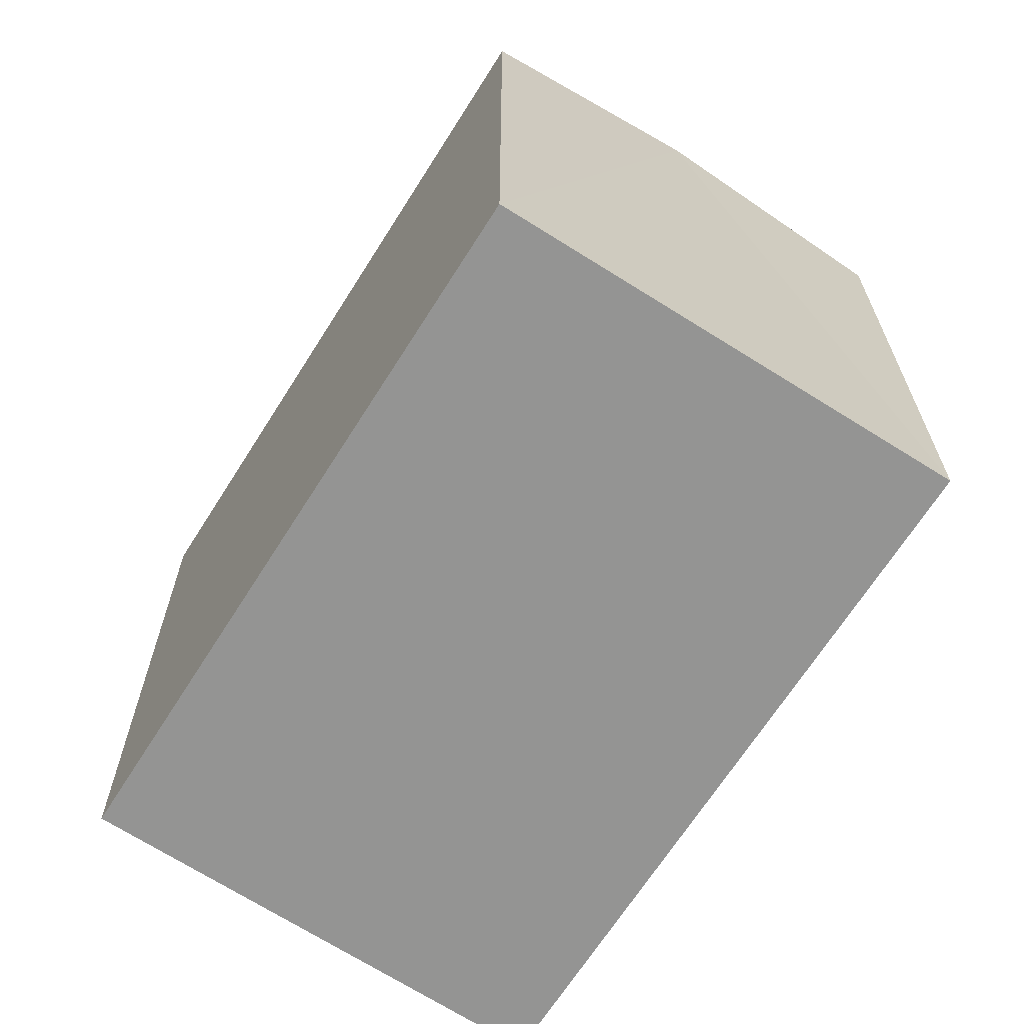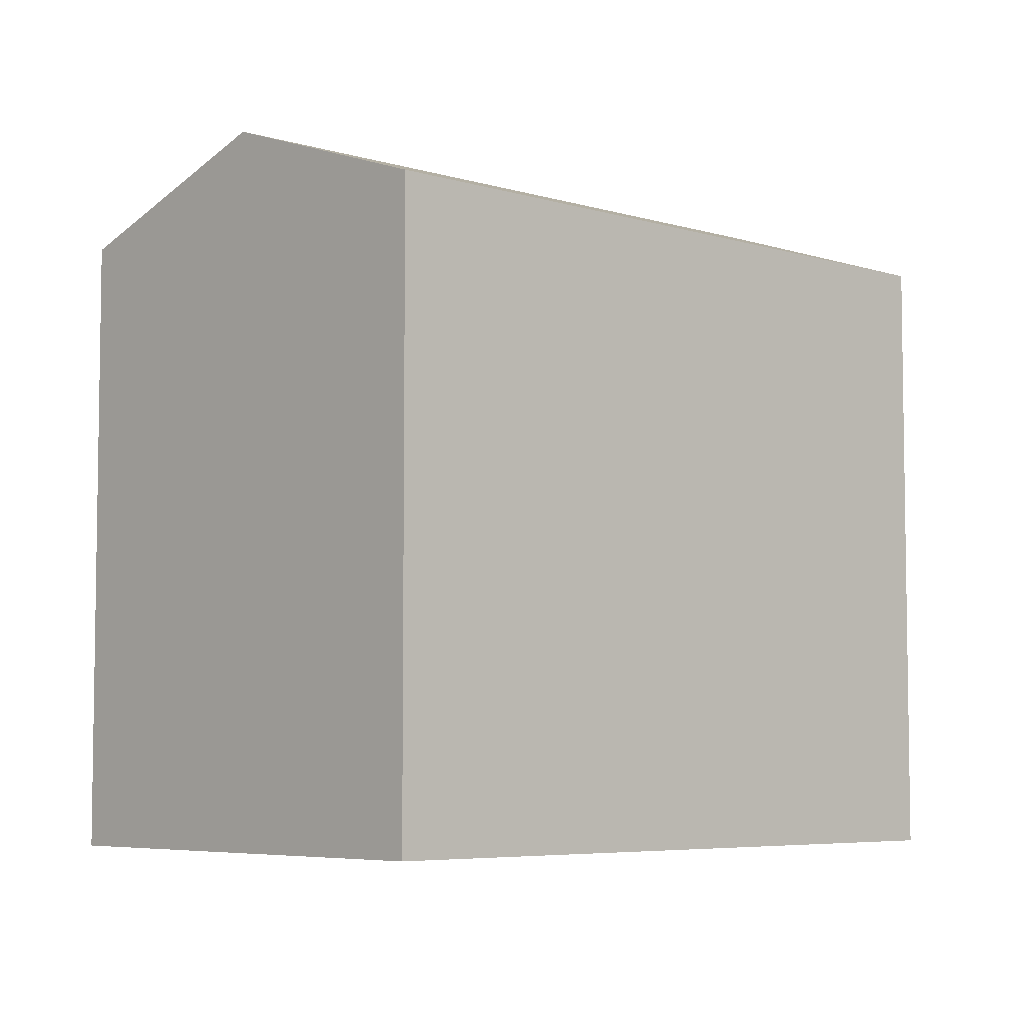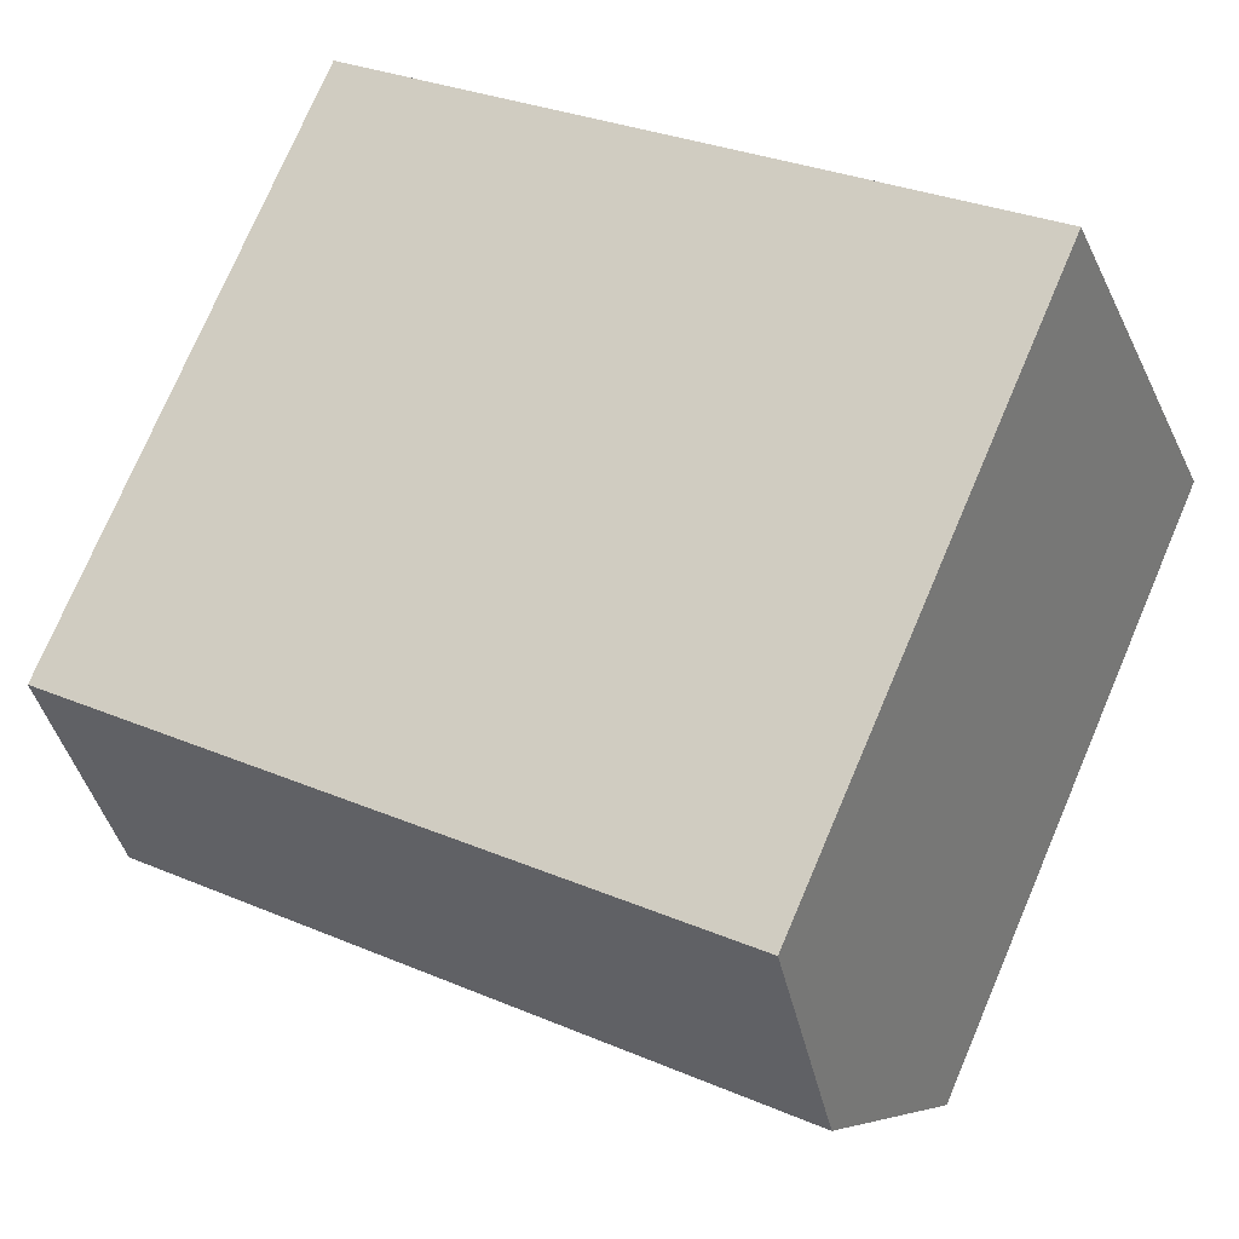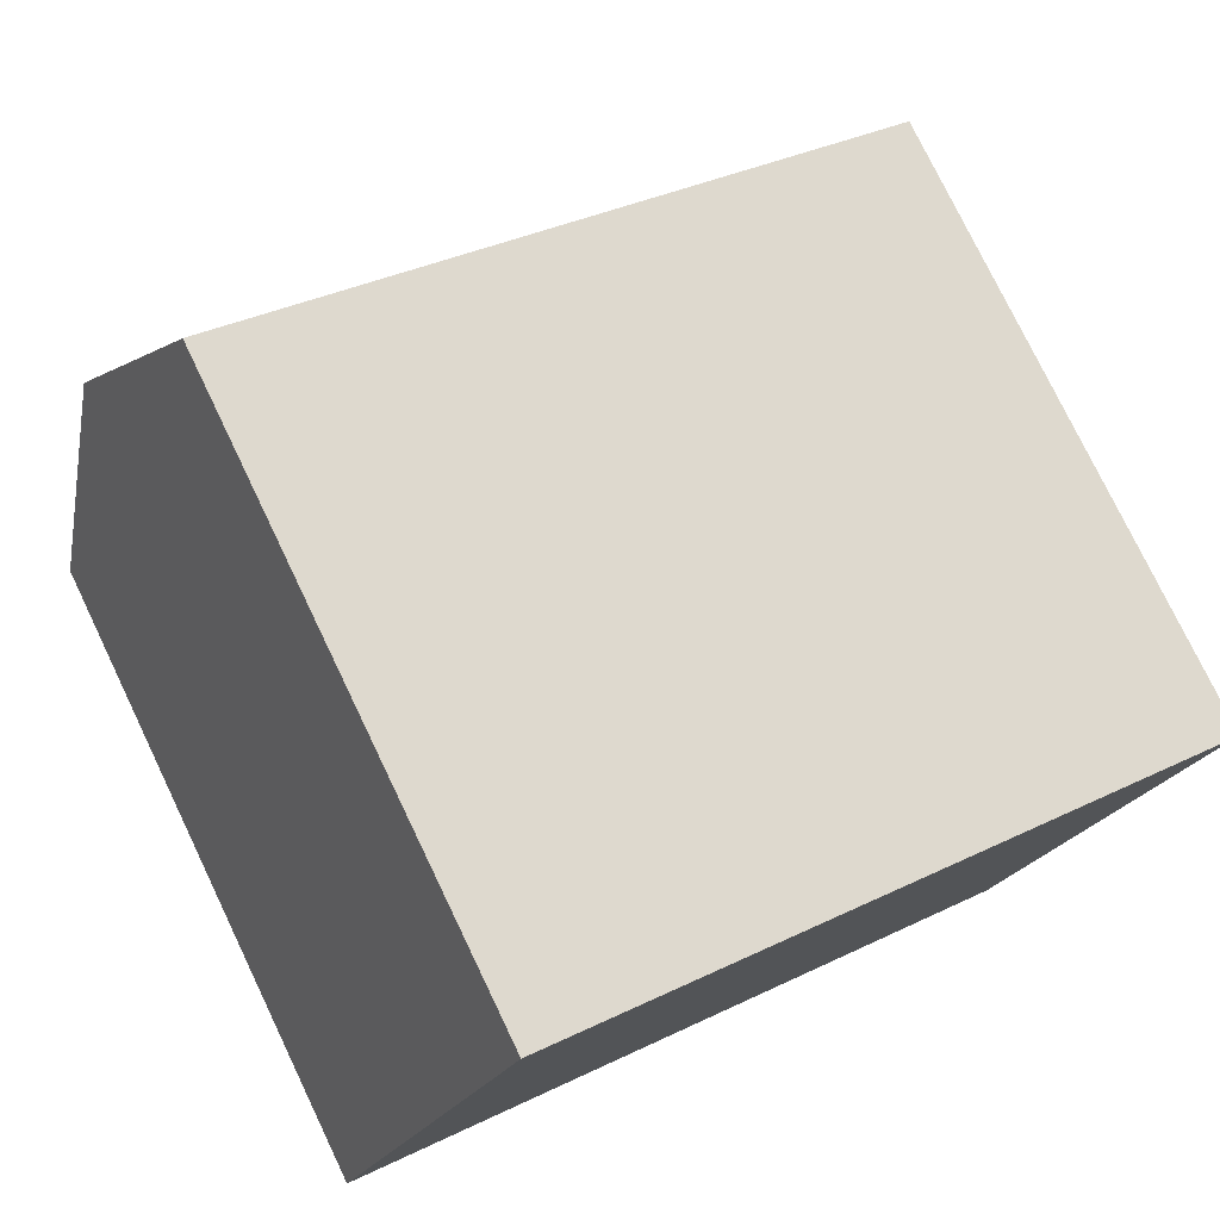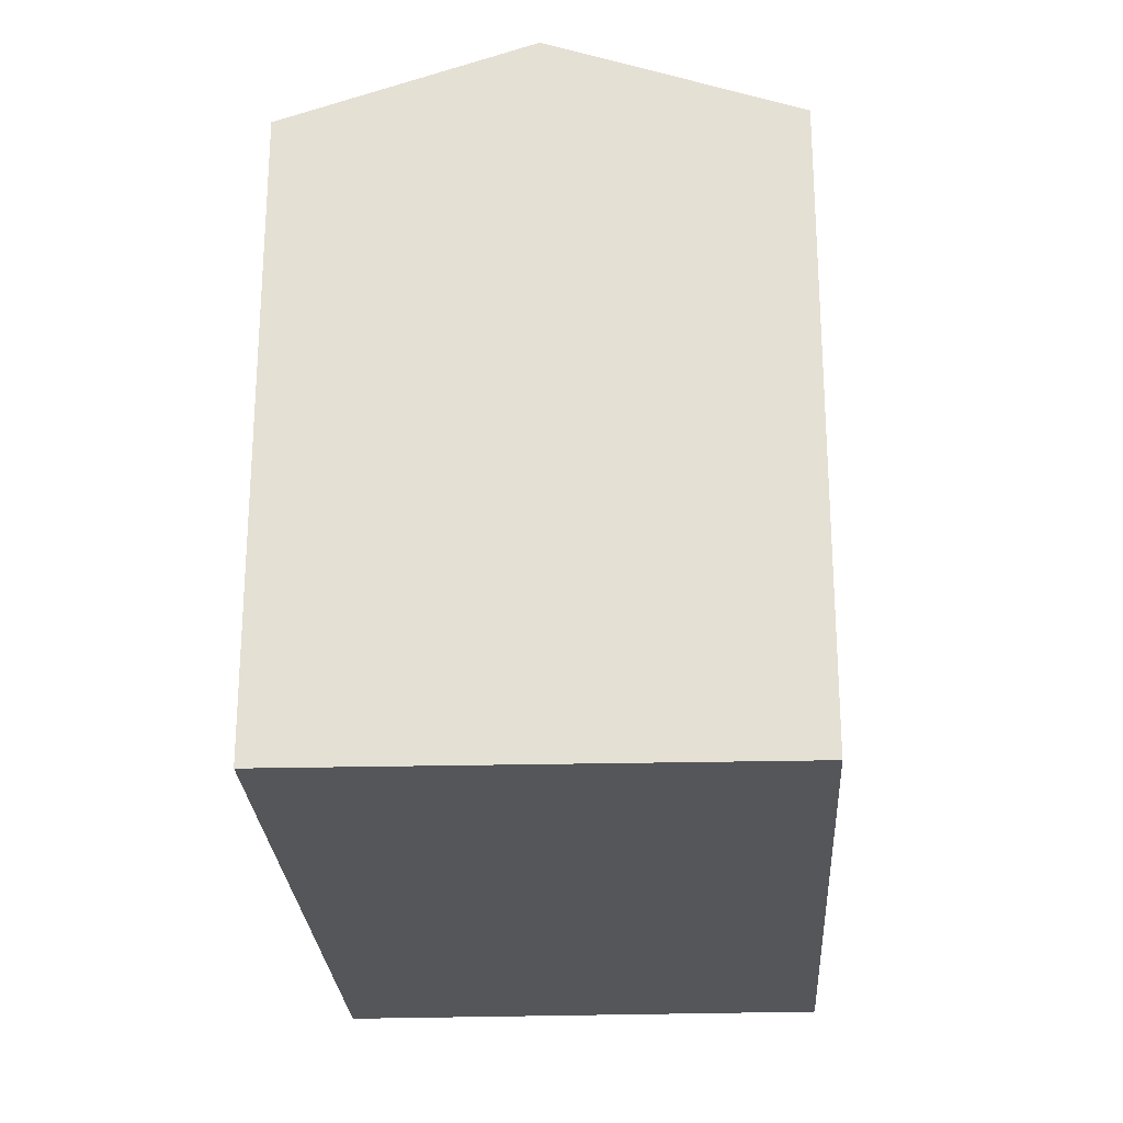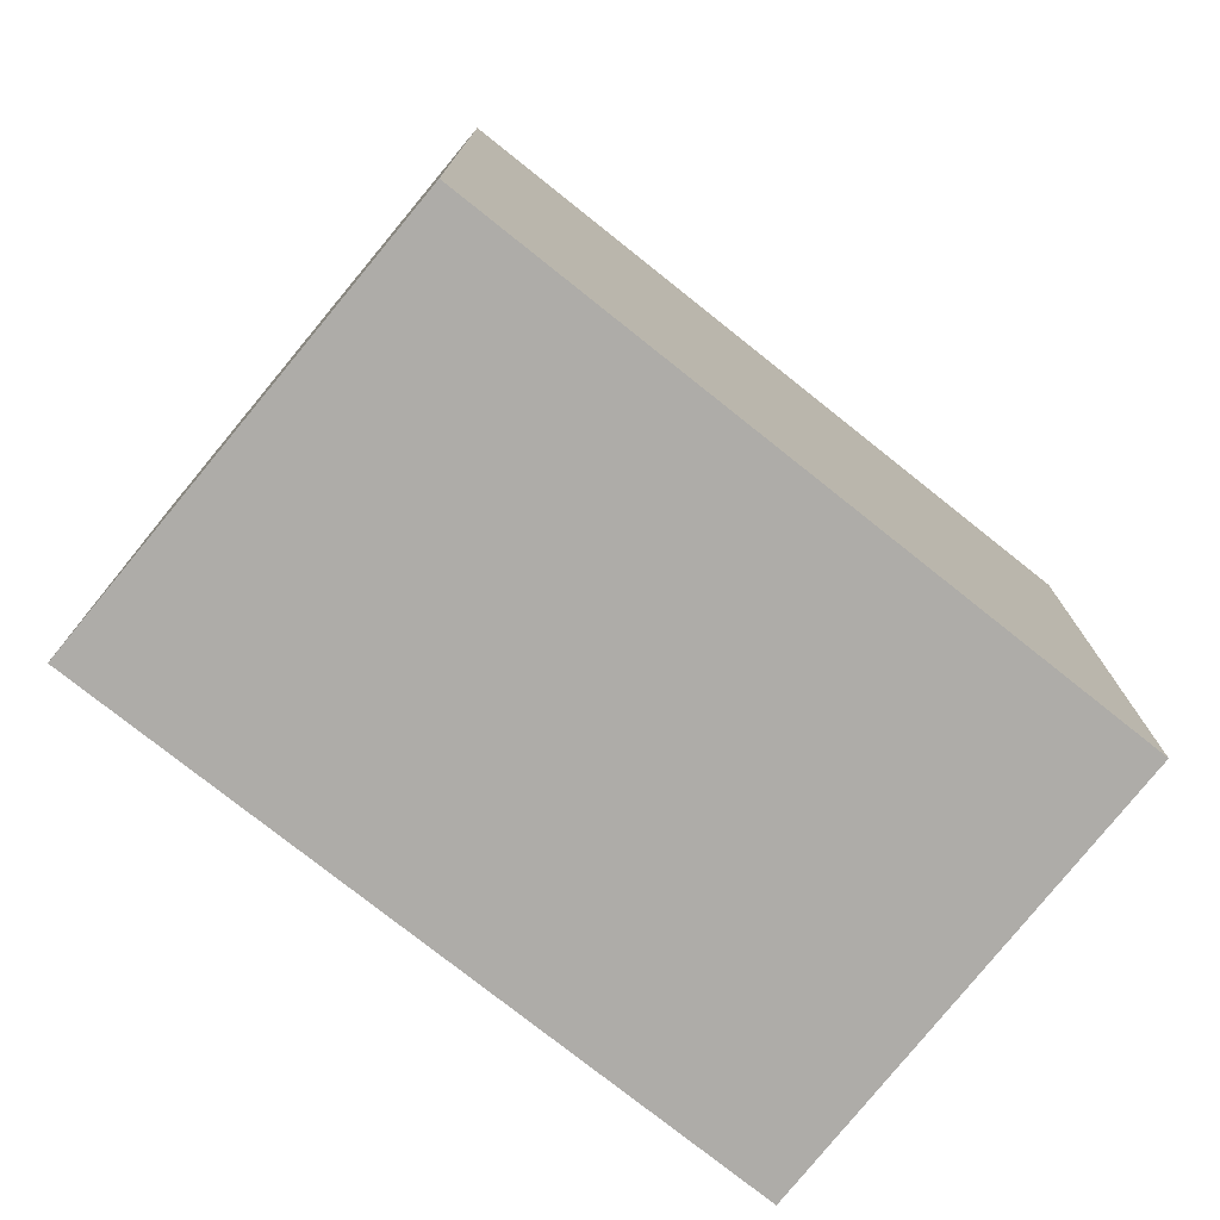
<metadata>
{"format":"obj","ext":"obj","renderer":"f3d","projection":"perspective","resolution":1024,"background":"white","views":[{"elev":-67.0,"azim":79.3,"up":"+Y"},{"elev":-5.7,"azim":-21.2,"up":"+Y"},{"elev":76.0,"azim":-156.8,"up":"+Z"},{"elev":77.3,"azim":-25.7,"up":"+Z"},{"elev":-25.6,"azim":-65.2,"up":"+Y"},{"elev":-76.9,"azim":-17.0,"up":"+Y"}]}
</metadata>
<code>
v  2.468 18.63 5.918
v  18 16.48 -7.082
v  0 16.48 1.009e-15
v  20.26 18.63 -1.082
v  4.939 16.48 11.85
v  22.73 16.48 4.821
v  18 4.336e-16 -7.082
v  0 0 0
v  4.939 -7.253e-16 11.85
v  22.73 -2.952e-16 4.821
v  18.33 16.79 -6.219
g defaultobject
f 1 2 3
f 2 1 4
f 5 4 1
f 4 5 6
f 7 3 2
f 3 7 8
f 8 1 3
f 1 8 5
f 5 8 9
f 5 10 6
f 10 5 9
f 2 4 7
f 4 2 11
f 10 7 4
f 10 4 6
f 7 9 8
f 9 7 10

</code>
